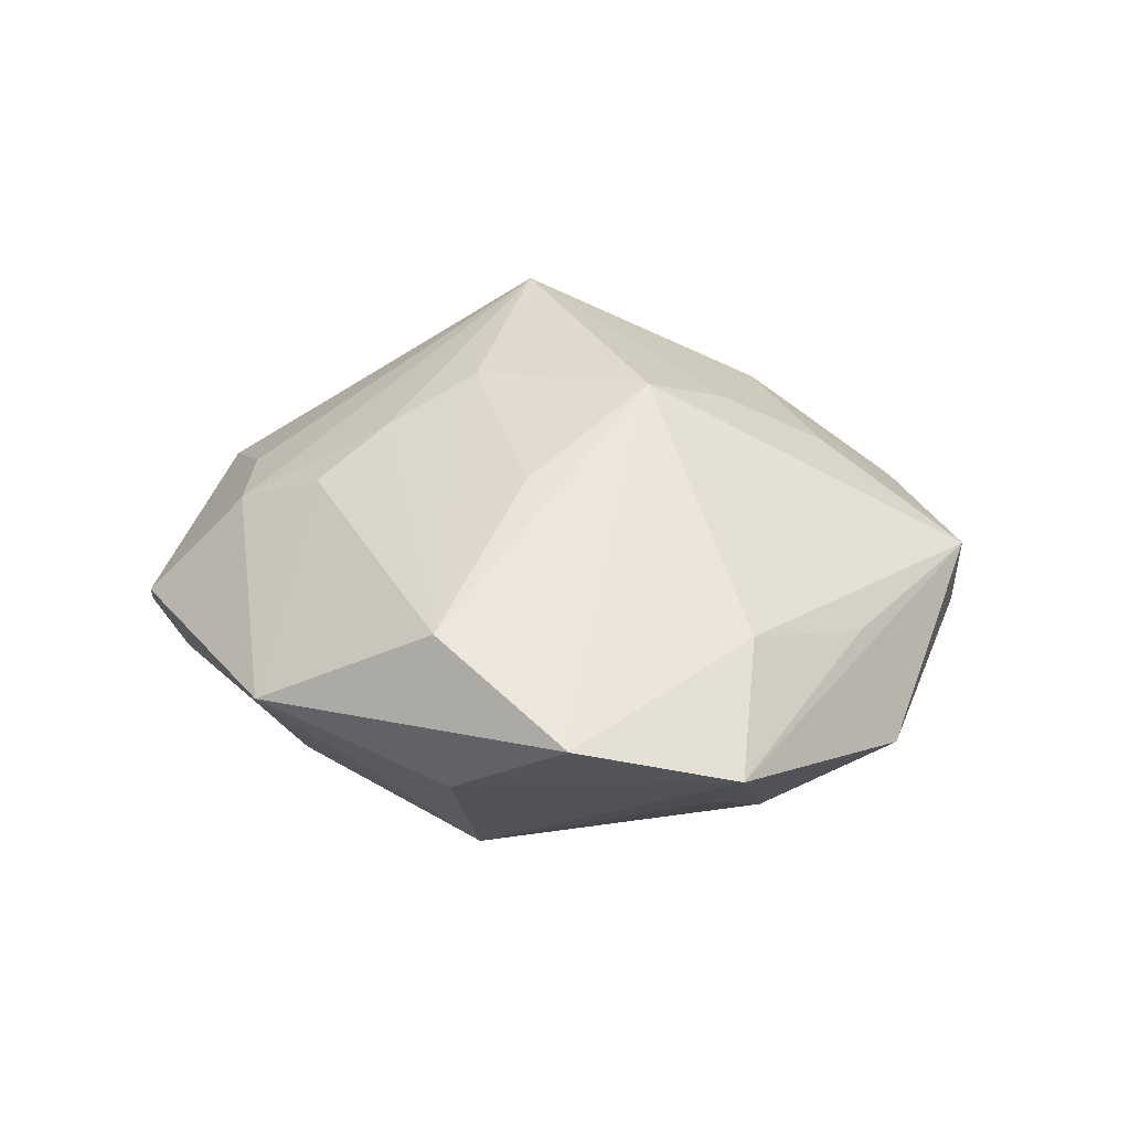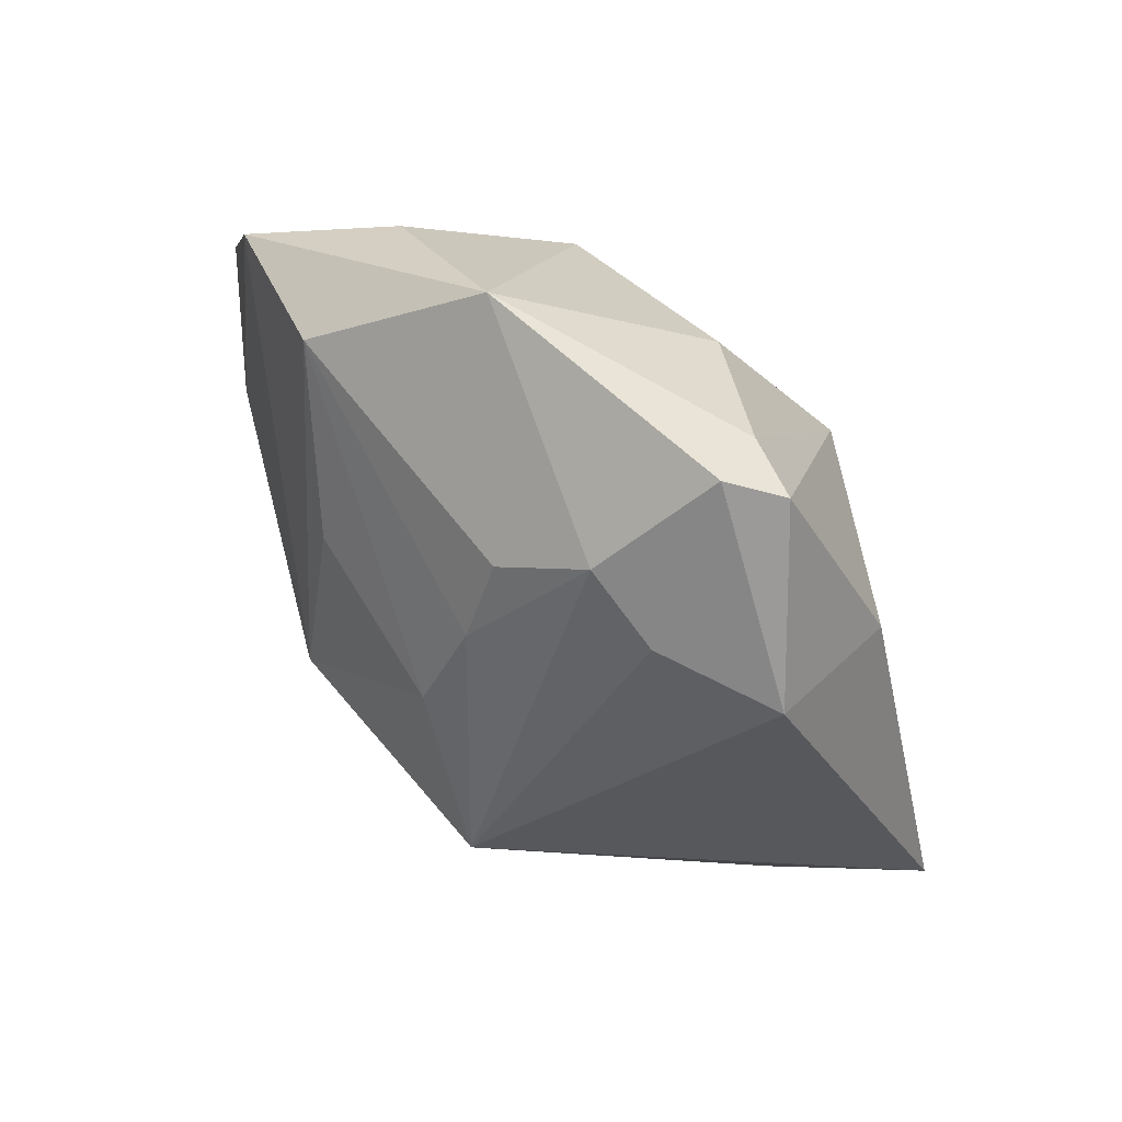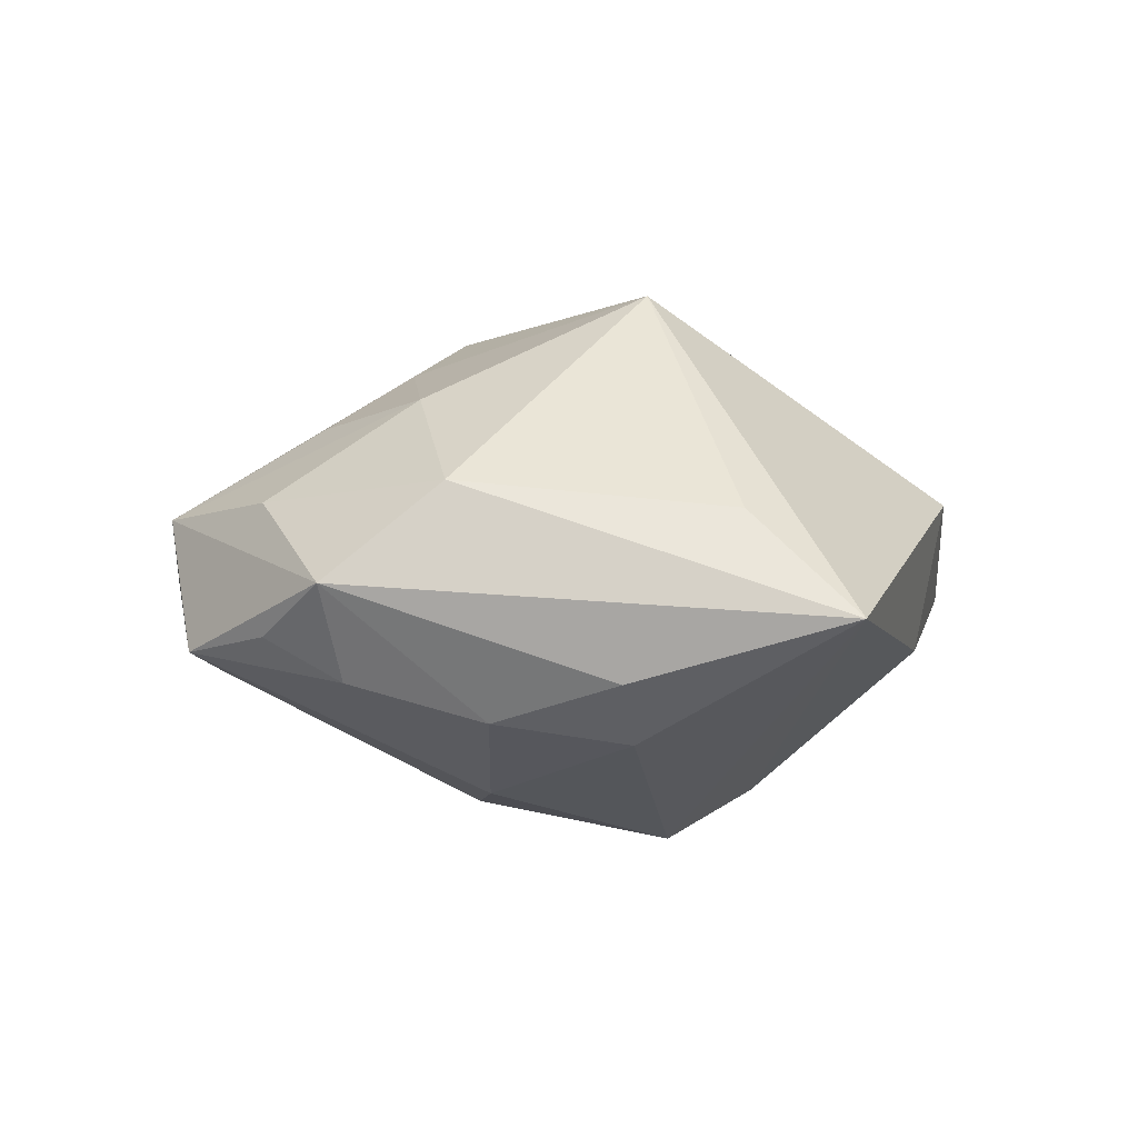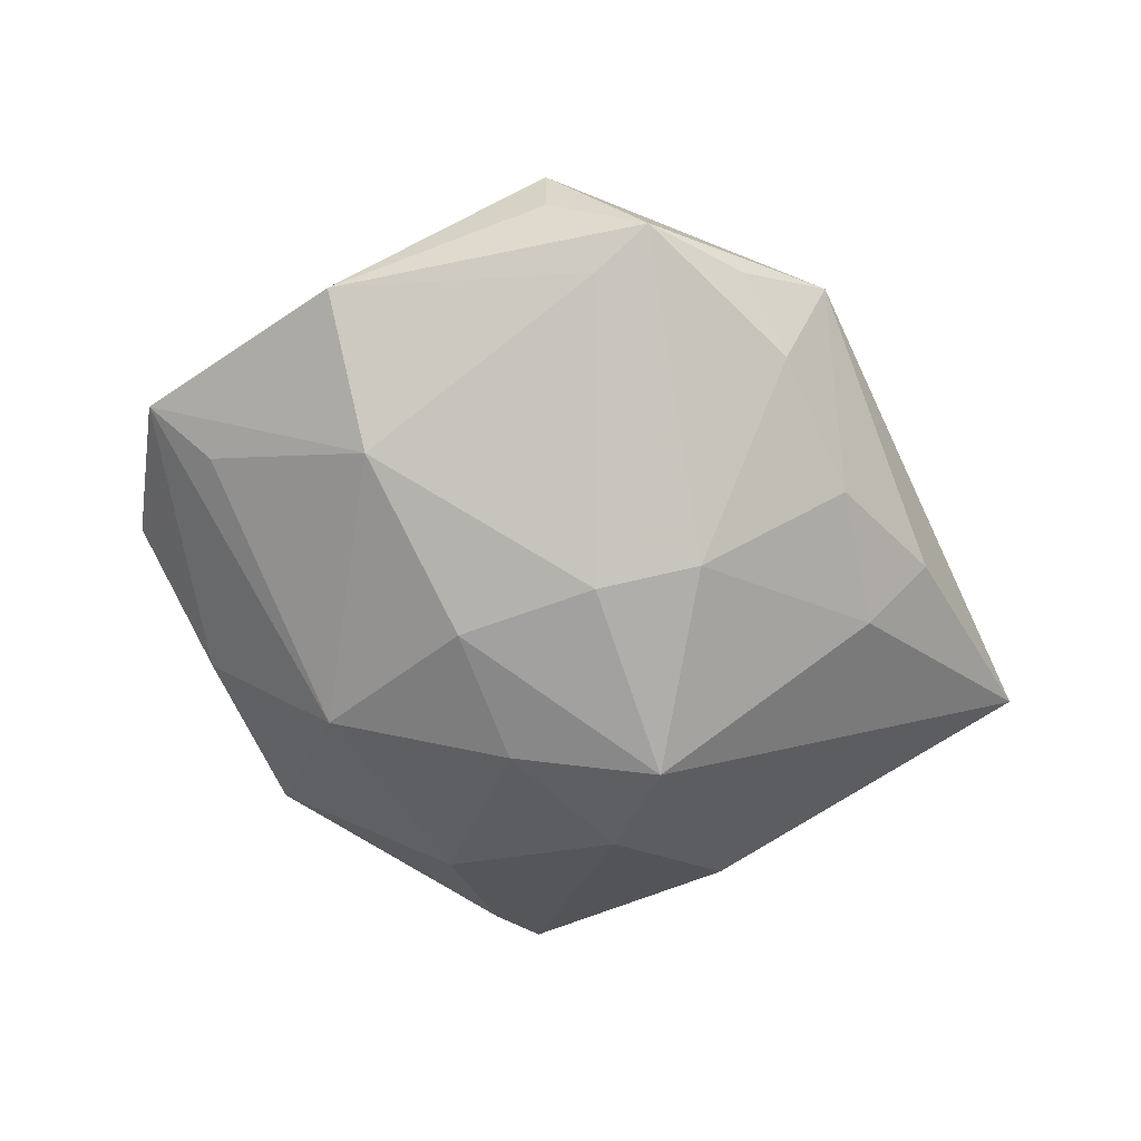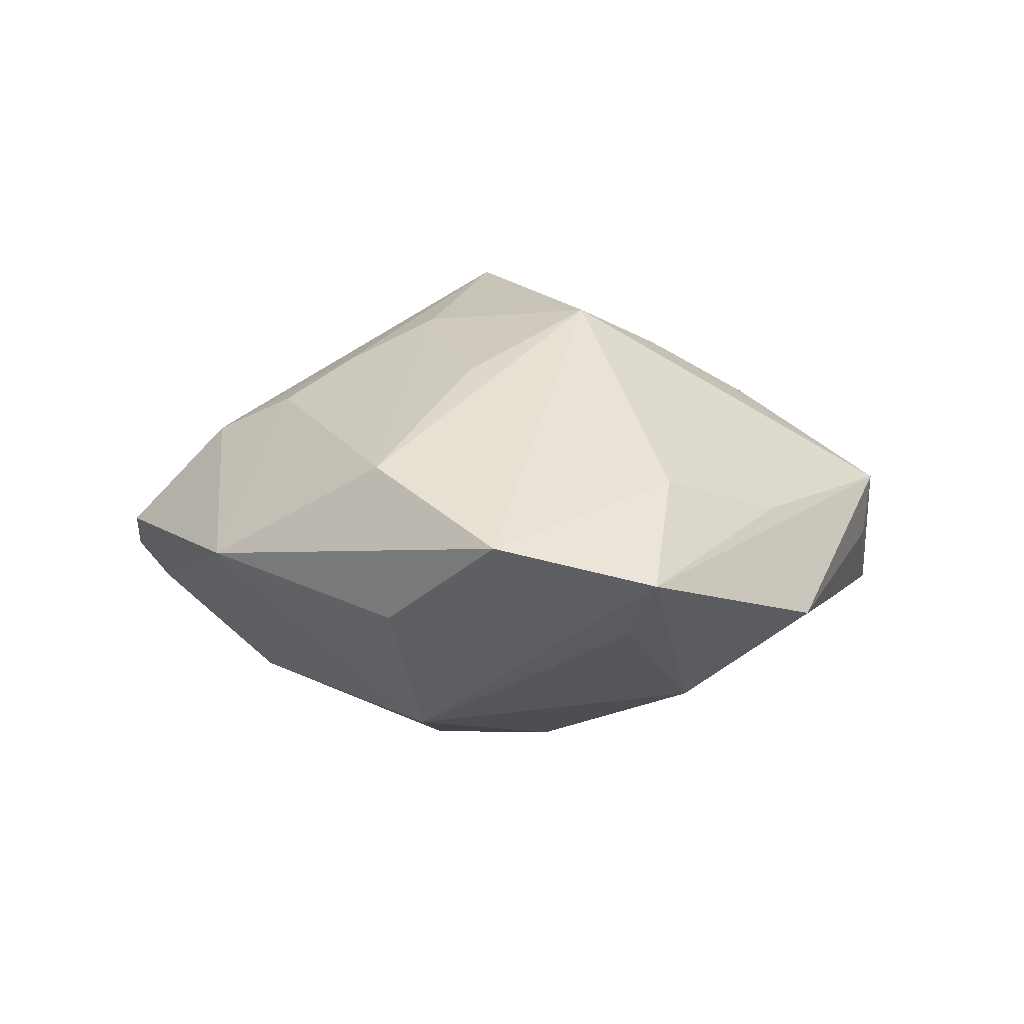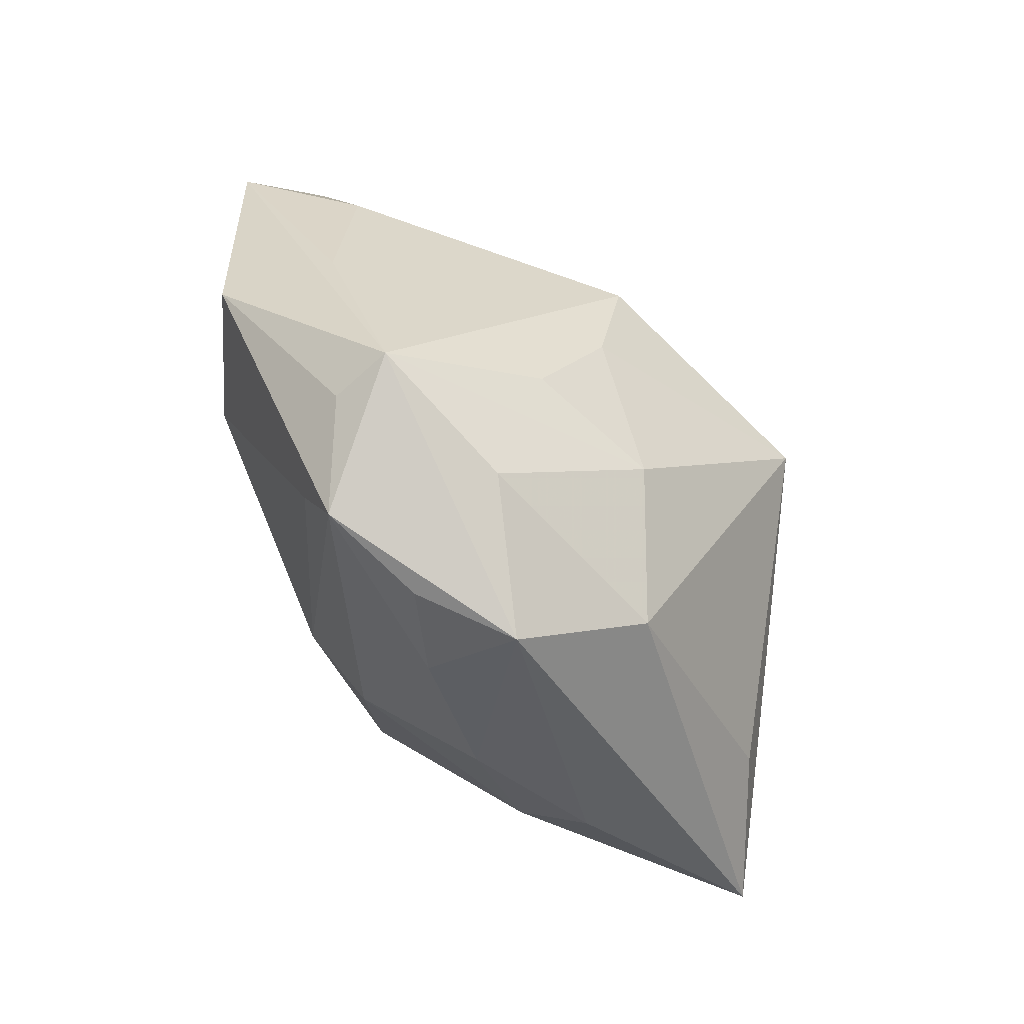
<metadata>
{"format":"obj","ext":"obj","renderer":"f3d","projection":"perspective","resolution":1024,"background":"white","views":[{"elev":24.4,"azim":-121.6,"up":"+Z"},{"elev":64.3,"azim":41.1,"up":"+Y"},{"elev":0.8,"azim":37.5,"up":"+Z"},{"elev":-62.9,"azim":-35.9,"up":"+Z"},{"elev":7.3,"azim":-118.9,"up":"+Z"},{"elev":-75.5,"azim":-52.4,"up":"+Y"}]}
</metadata>
<code>
v -0.01127 -0.01325 0.02229
v 0.01322 -0.03019 -0.01371
v -0.0207 -0.03315 -0.009509
v -0.03643 -0.0133 0.00485
v -0.0001611 -0.02502 0.01891
v 0.02723 -0.02706 -0.009511
v 0.02421 0.03948 -0.002869
v 0.002041 -0.04292 0.0002705
v 0.0155 0.01319 -0.02362
v -0.04107 -0.015 -0.006492
v 0.01105 -0.03426 0.01036
v -0.0001454 0.01012 -0.02534
v 0.0003692 -0.03733 -0.00982
v 0.01897 0.04172 0.0008729
v 0.01318 0.03273 0.01196
v -0.01894 -0.03983 -0.007195
v 0.0212 0.02715 0.01242
v 0.01752 0.03832 -0.00615
v -0.009709 0.04256 0.000298
v -0.03866 0.001886 0.008882
v -0.02488 0.03015 0.01063
v -0.007459 -0.04079 -0.005314
v -0.04075 0.02455 0.003456
v 0.004594 0.02779 0.01591
v 0.005646 0.02995 -0.01592
v -0.04826 0.009579 -0.0005801
v 0.02392 -0.02056 -0.01594
v 0.002697 0.009333 0.02503
v -0.02703 -0.03345 -0.0002856
v -0.004192 -0.01042 -0.02413
v 0.04853 -0.01736 -0.002949
v 0.03532 -0.01803 0.00756
v 0.00345 -0.01798 -0.02218
v -0.04061 0.007989 -0.006908
v -0.01136 -0.03669 0.008211
v 0.03397 0.01741 -0.007692
v 0.01348 -0.00385 0.03041
v 0.01254 0.001295 -0.02815
v 0.03394 0.02388 0.008134
v -0.02757 -0.03398 0.00647
v -0.01227 0.002056 -0.02395
v -0.02975 -0.006242 -0.0168
v -0.01428 -0.02421 0.01617
v -0.02689 0.0298 -0.005418
v -0.01294 -0.002304 0.02643
v -0.01522 0.0138 0.01999
v 0.004685 0.01942 0.02035
v -0.01615 0.02044 -0.01994
f 37 31 39
f 40 16 8
f 39 31 36
f 36 7 39
f 25 48 19
f 19 24 15
f 19 48 44
f 44 23 19
f 21 23 45
f 21 24 19
f 19 23 21
f 38 31 27
f 8 16 22
f 8 31 11
f 45 37 28
f 42 34 48
f 38 30 41
f 41 42 48
f 30 42 41
f 16 30 33
f 33 30 38
f 38 27 33
f 33 27 2
f 45 23 20
f 20 40 45
f 4 40 20
f 1 37 45
f 45 40 1
f 10 16 29
f 29 40 10
f 16 40 29
f 48 25 12
f 38 41 12
f 12 41 48
f 18 25 19
f 39 7 14
f 19 15 14
f 14 18 19
f 7 18 14
f 17 37 39
f 17 15 37
f 39 14 17
f 17 14 15
f 6 27 31
f 2 27 6
f 6 31 8
f 8 2 6
f 31 37 32
f 32 11 31
f 37 11 32
f 47 28 37
f 47 15 24
f 37 15 47
f 24 21 47
f 21 28 47
f 46 21 45
f 45 28 46
f 46 28 21
f 3 30 16
f 3 42 30
f 3 16 10
f 10 42 3
f 16 33 13
f 13 33 2
f 13 22 16
f 13 2 8
f 8 22 13
f 26 20 23
f 4 20 26
f 26 42 10
f 34 42 26
f 10 40 26
f 26 40 4
f 23 44 26
f 48 34 26
f 26 44 48
f 5 11 37
f 37 1 5
f 38 12 9
f 9 12 25
f 9 18 7
f 25 18 9
f 9 31 38
f 9 36 31
f 7 36 9
f 43 1 40
f 40 5 43
f 43 5 1
f 35 40 8
f 35 5 40
f 8 11 35
f 11 5 35

</code>
